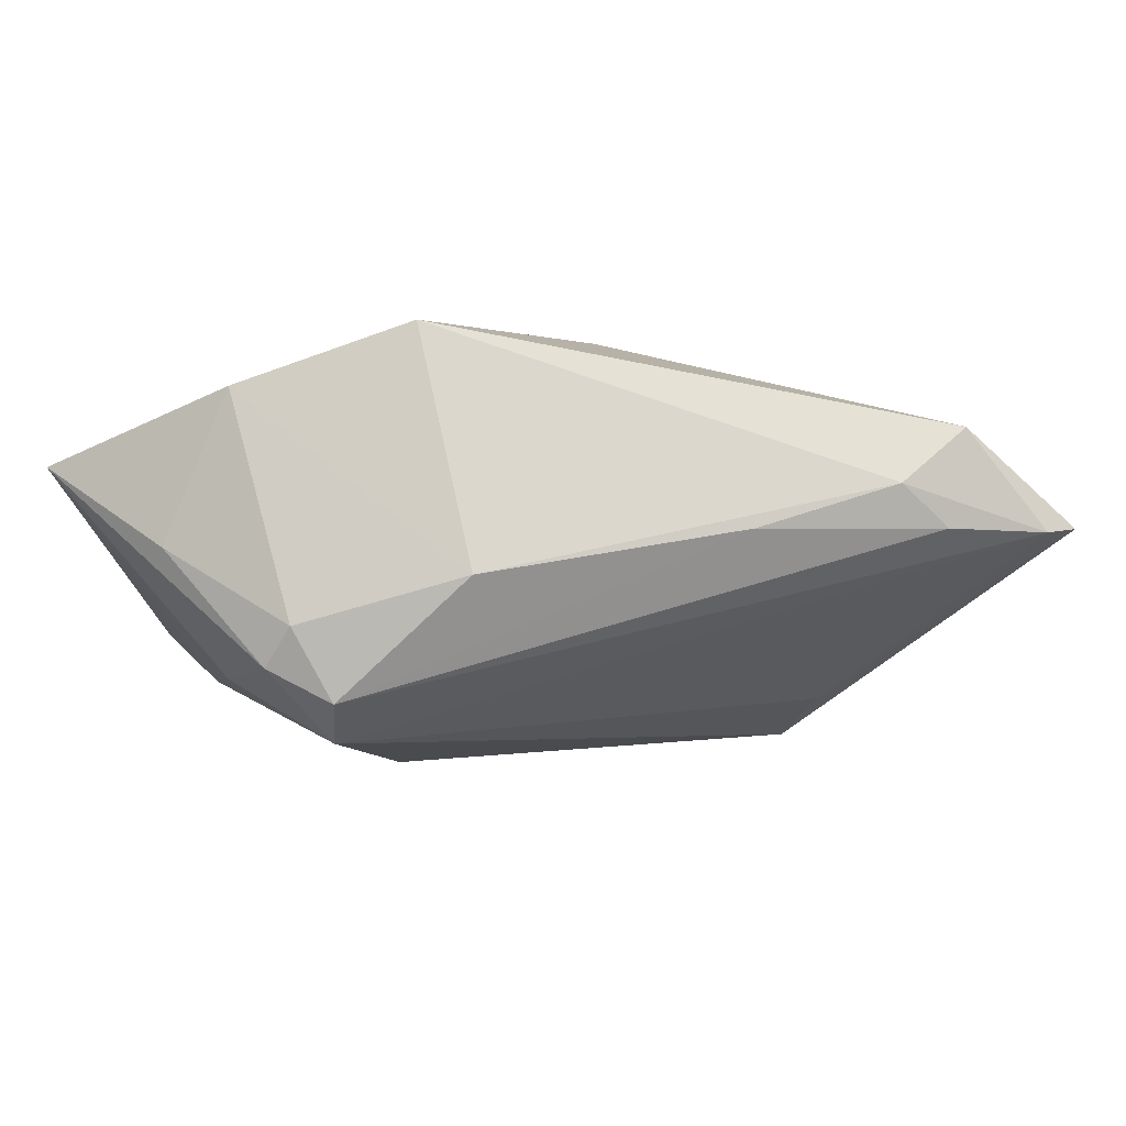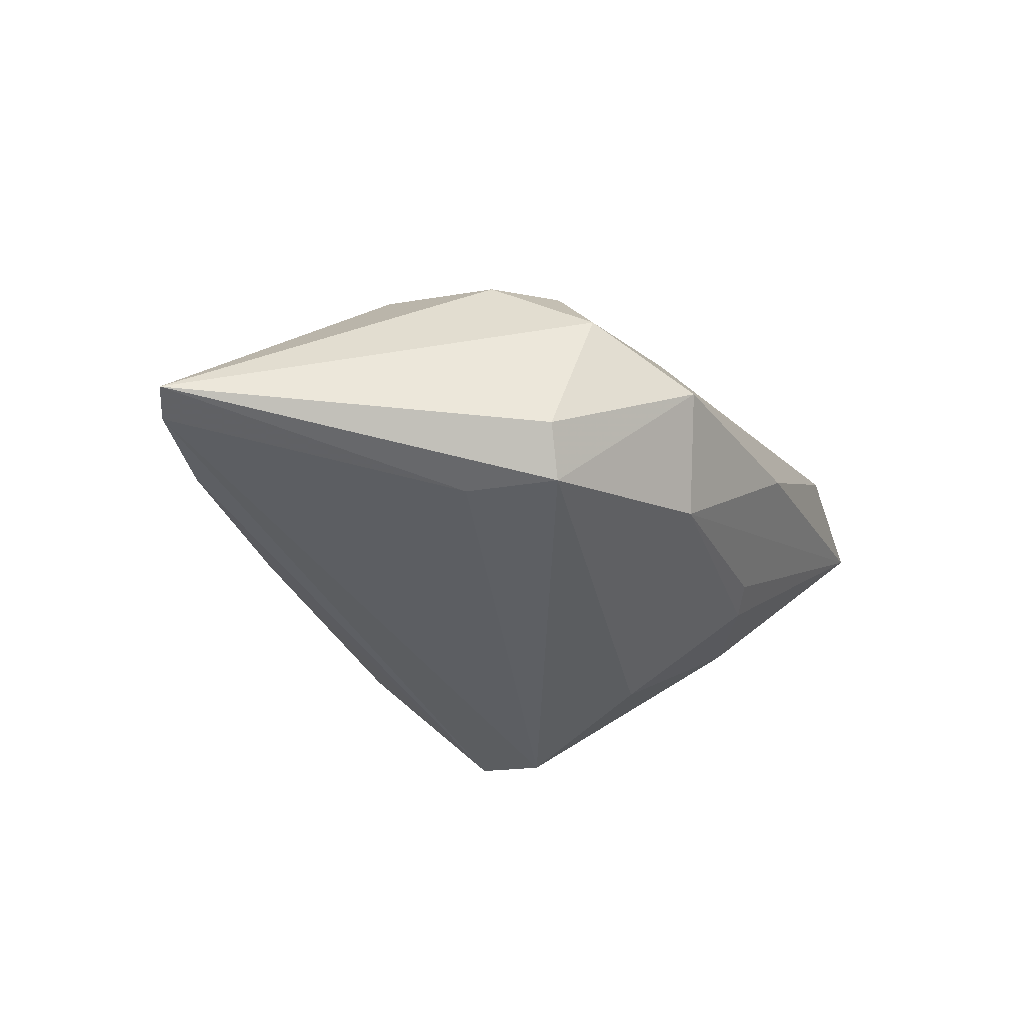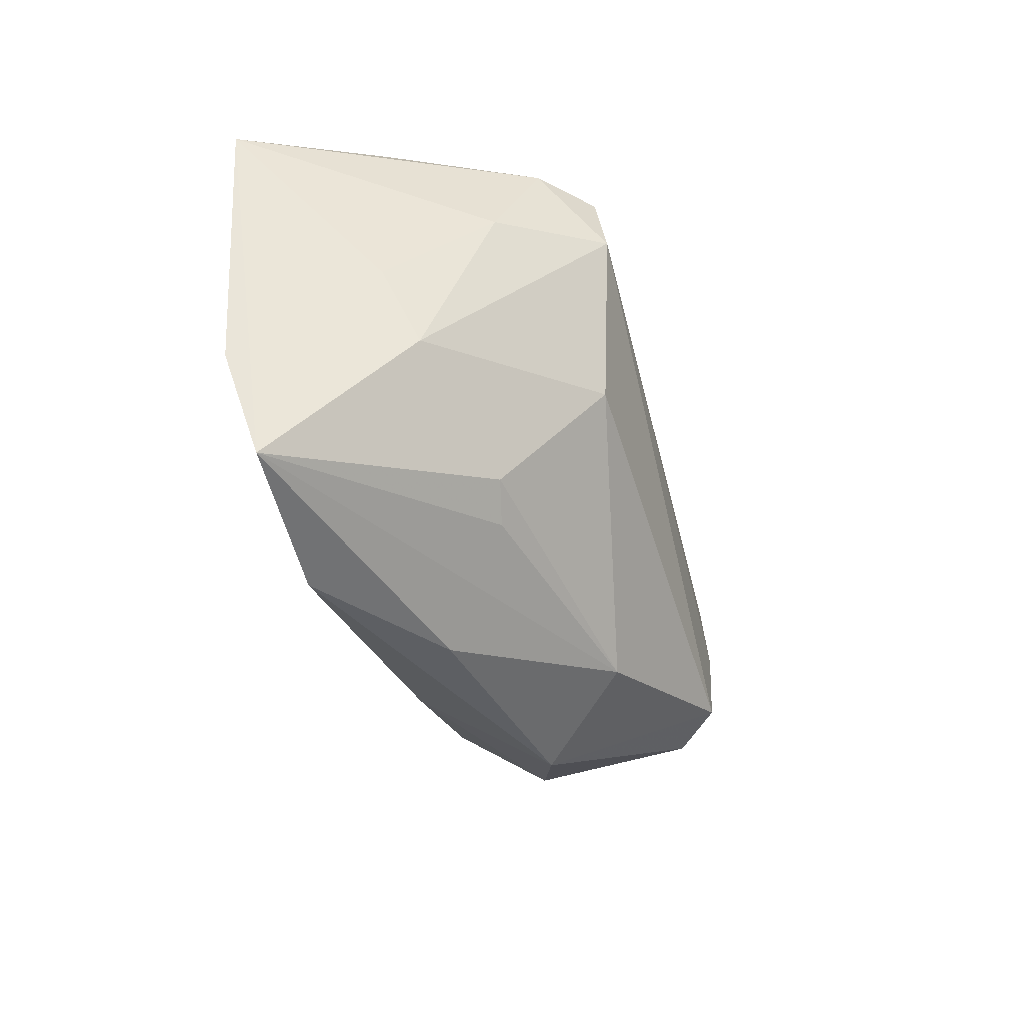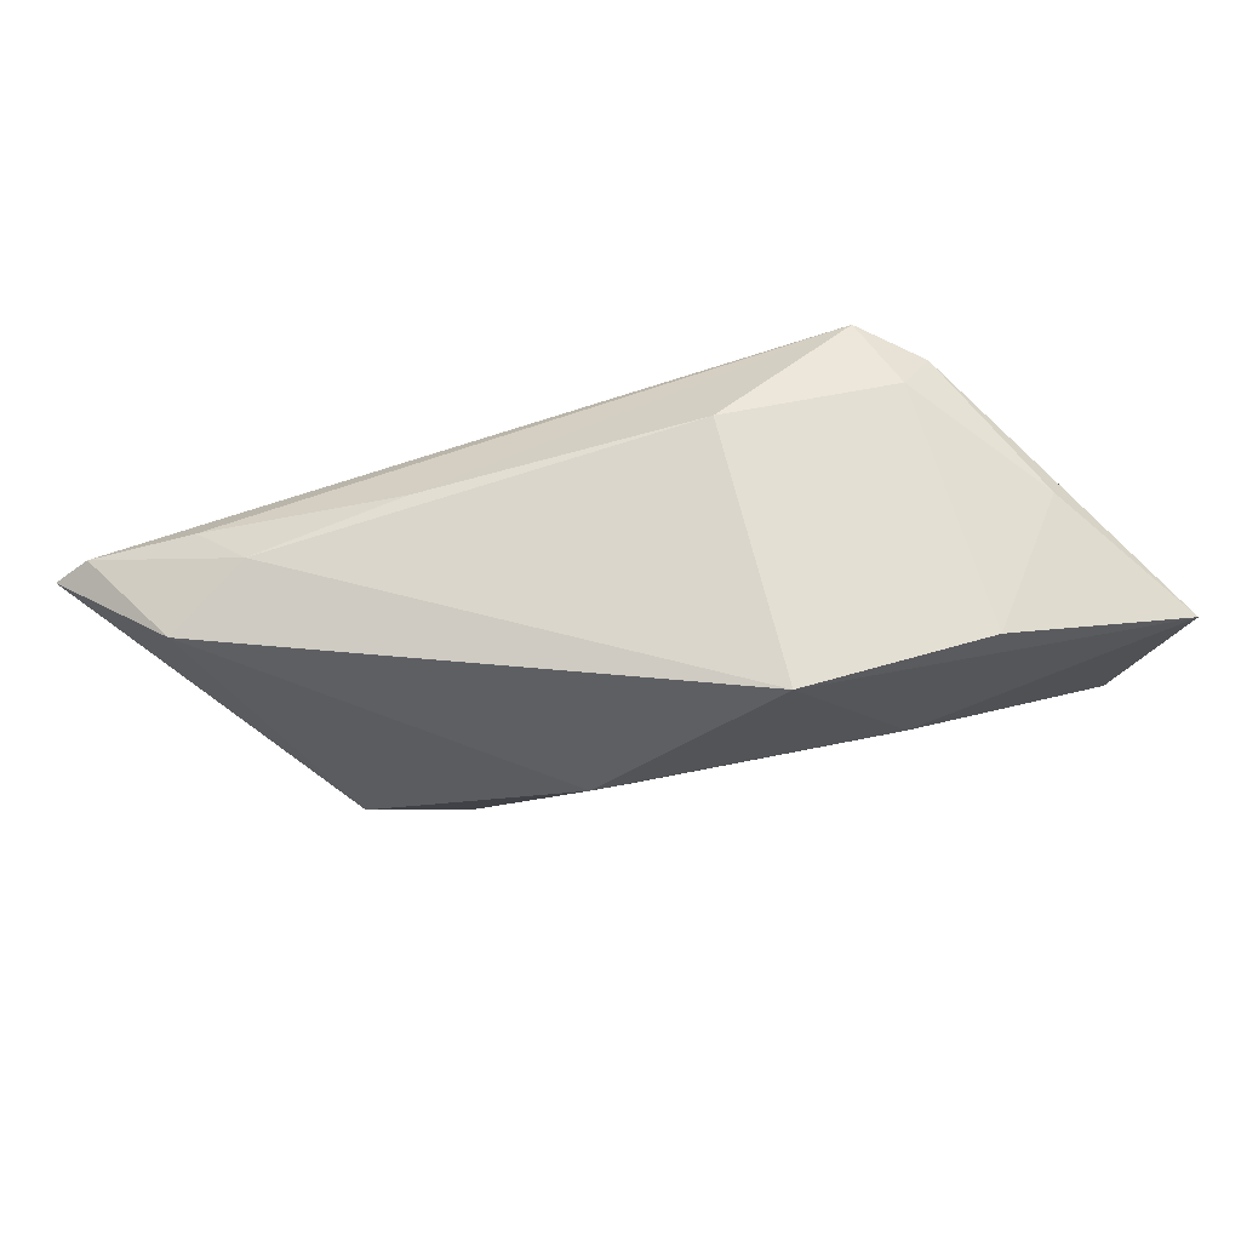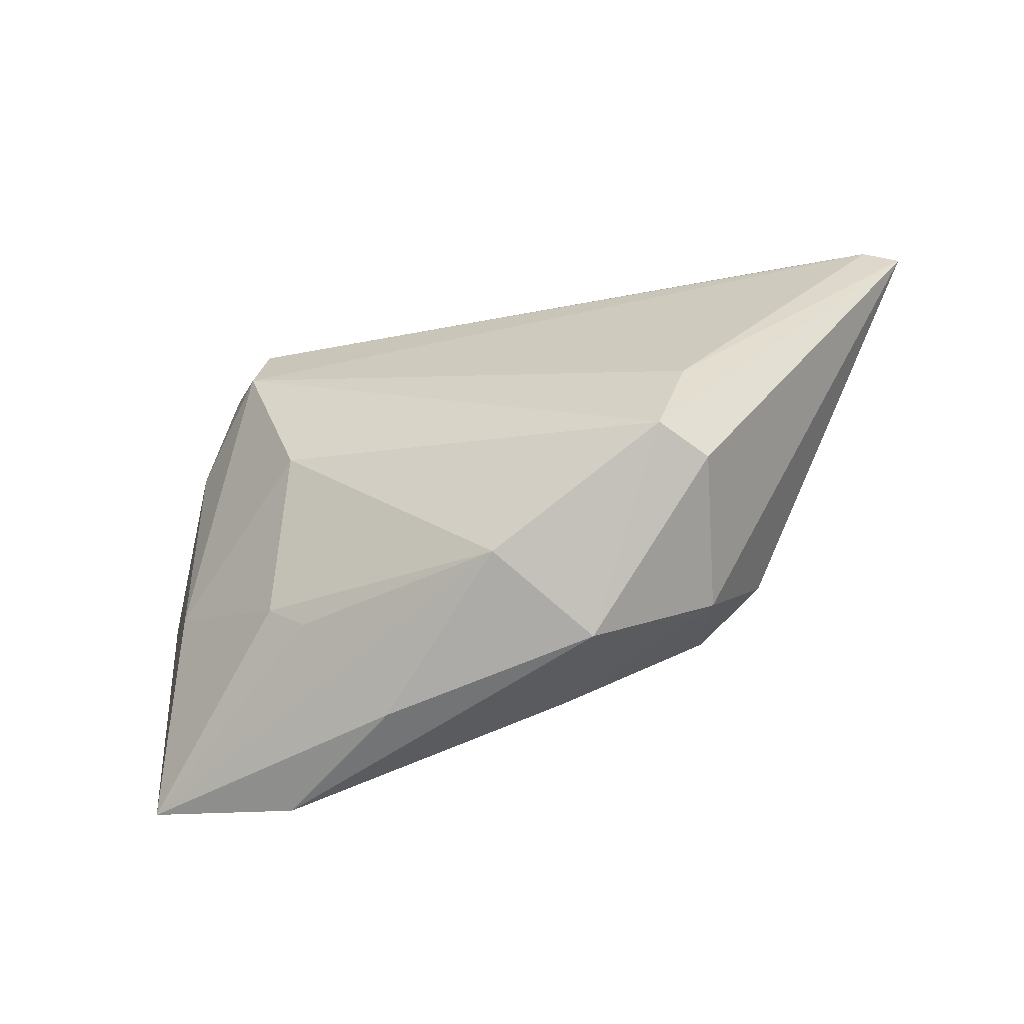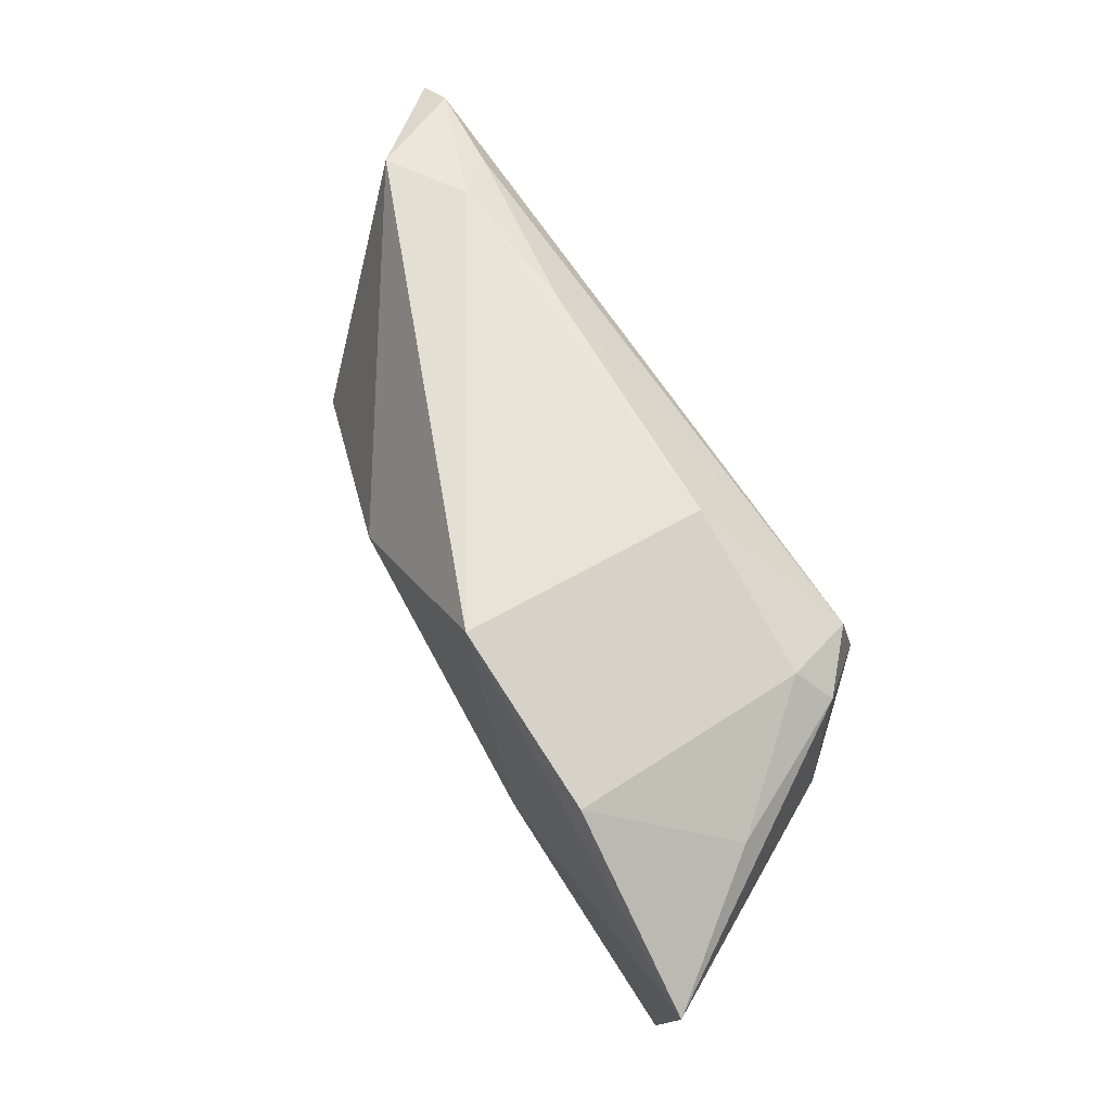
<metadata>
{"format":"obj","ext":"obj","renderer":"f3d","projection":"perspective","resolution":1024,"background":"white","views":[{"elev":67.9,"azim":167.1,"up":"+Y"},{"elev":-40.1,"azim":-59.3,"up":"+Z"},{"elev":-39.9,"azim":105.8,"up":"+Y"},{"elev":76.7,"azim":-14.4,"up":"+Y"},{"elev":-56.2,"azim":-164.6,"up":"+Y"},{"elev":71.3,"azim":59.1,"up":"+Y"}]}
</metadata>
<code>
v -0.01508 -0.03548 -0.002317
v -0.032 -0.0113 -0.02096
v 0.02651 0.01256 -0.02127
v -0.02586 -0.02165 0.013
v 0.04077 0.02059 0.002914
v 0.0215 0.007132 0.02101
v -0.04548 0.02091 -0.0146
v -0.007603 -0.02769 0.01293
v 0.02 -0.00682 -0.01886
v 0.007909 0.03239 0.01836
v -0.03441 -0.01622 0.01033
v -0.02834 -0.02224 -0.02127
v 0.03212 0.02103 -0.01392
v -0.05751 0.01654 -0.01597
v 0.02533 -0.02218 -0.007127
v 0.04937 -0.01807 0.01776
v 0.05277 0.01523 0.01828
v -0.06164 0.01373 -0.01525
v -0.05021 0.02337 -0.003991
v 0.04302 -0.00265 0.002197
v -0.0408 0.02498 -0.009676
v 0.04014 -0.01222 -0.001811
v 0.02979 0.02802 0.01724
v 0.02845 -0.03548 0.01443
v 0.00802 0.02877 -0.01129
v -0.005679 -0.02955 -0.0134
v 0.0122 -0.03548 0.00271
v -0.02921 -0.02837 0.002292
v -0.01284 0.01456 0.02013
v 0.02551 0.02103 -0.01967
v 0.02832 0.02467 -0.0111
v -0.03653 -0.001307 0.01355
v -0.008016 0.0009535 0.01825
v 0.03705 0.00875 -0.009699
v 0.04709 -0.03154 0.01379
v 0.02099 -0.02535 -0.006087
v -0.02334 0.02588 -0.01169
v -0.03299 -0.02412 -0.01615
f 10 25 21
f 18 12 38
f 38 12 1
f 2 12 18
f 14 7 30
f 14 2 18
f 21 7 14
f 30 25 31
f 37 7 21
f 21 25 37
f 30 7 37
f 37 25 30
f 18 32 19
f 19 10 21
f 19 14 18
f 21 14 19
f 17 35 20
f 20 34 17
f 28 38 1
f 18 38 28
f 32 4 29
f 29 19 32
f 10 19 29
f 27 24 1
f 35 24 27
f 25 10 23
f 23 31 25
f 23 10 17
f 5 23 17
f 31 23 5
f 30 31 13
f 31 5 13
f 17 34 13
f 13 5 17
f 22 20 35
f 34 20 22
f 16 35 17
f 16 24 35
f 8 24 4
f 4 28 8
f 1 24 8
f 8 28 1
f 11 4 32
f 11 28 4
f 11 32 18
f 18 28 11
f 4 24 33
f 33 29 4
f 26 36 35
f 35 27 26
f 12 9 26
f 1 12 26
f 26 27 1
f 34 22 3
f 3 22 9
f 30 13 3
f 3 13 34
f 3 9 12
f 12 2 3
f 3 14 30
f 2 14 3
f 24 16 6
f 6 33 24
f 29 33 6
f 6 16 17
f 17 10 6
f 10 29 6
f 36 26 15
f 15 26 9
f 35 36 15
f 15 22 35
f 9 22 15

</code>
